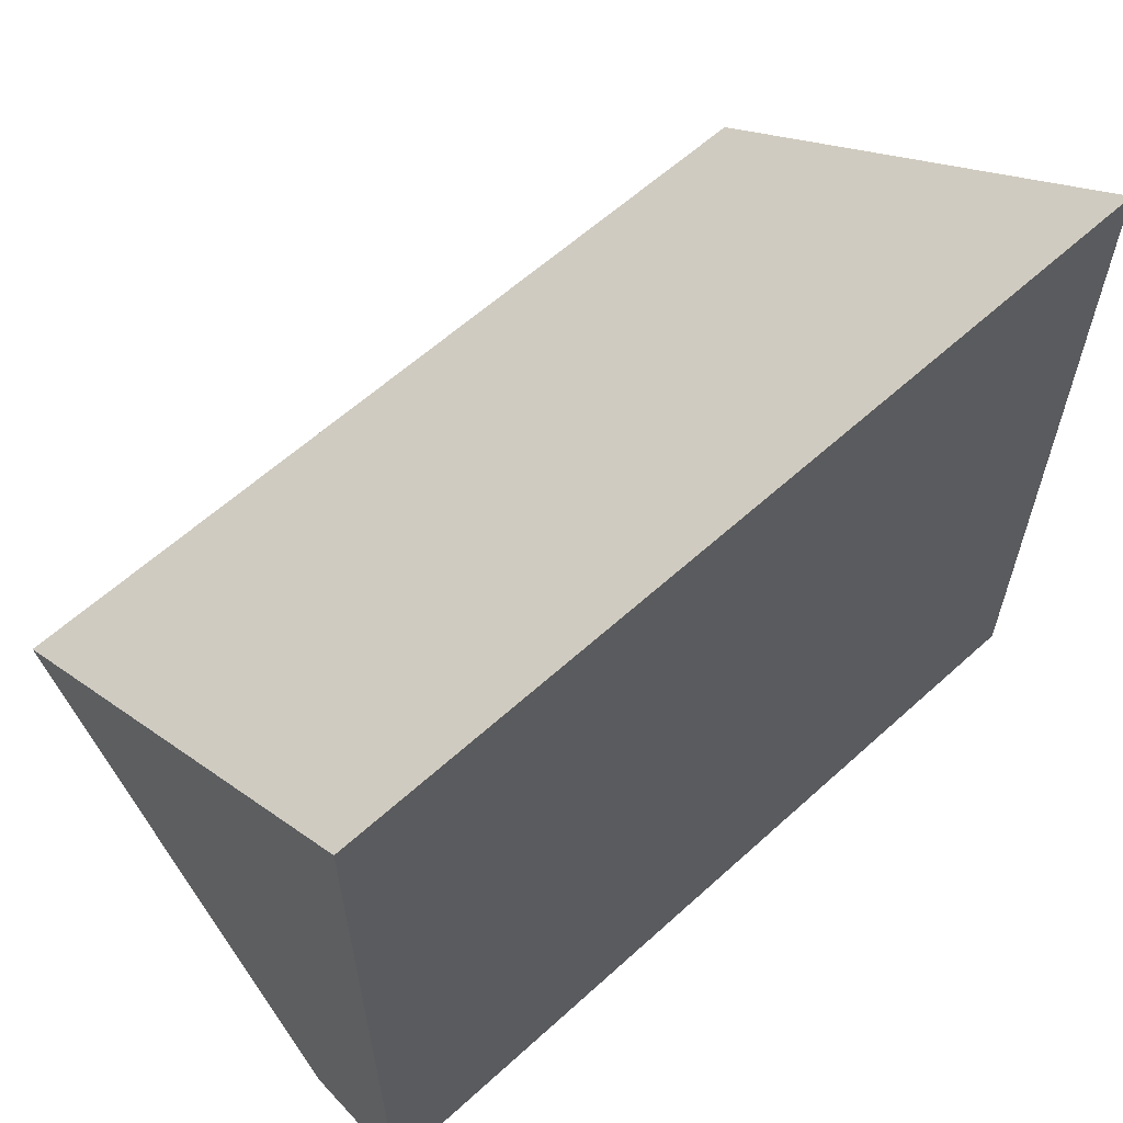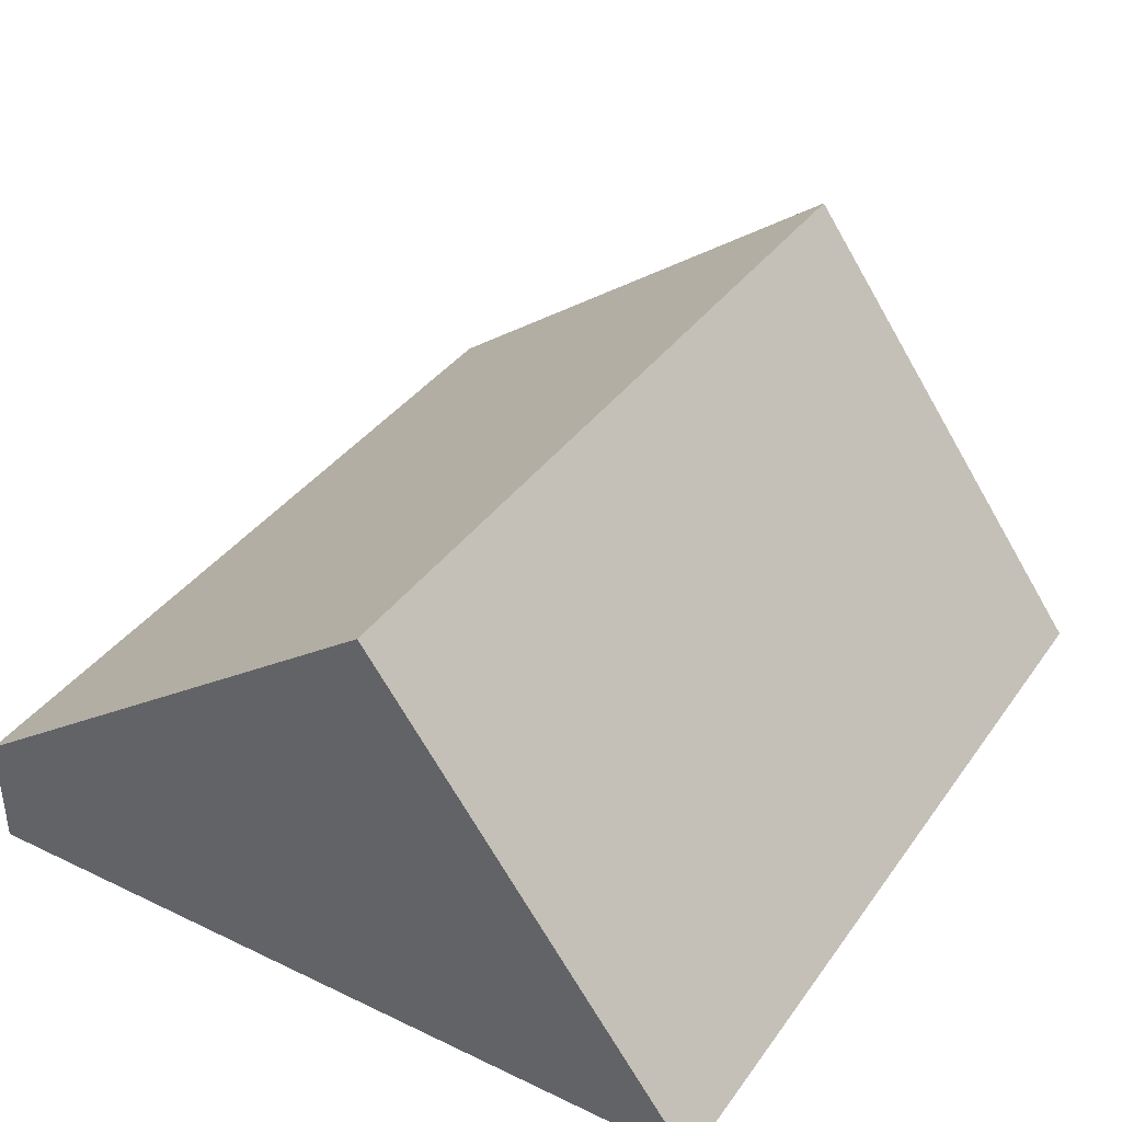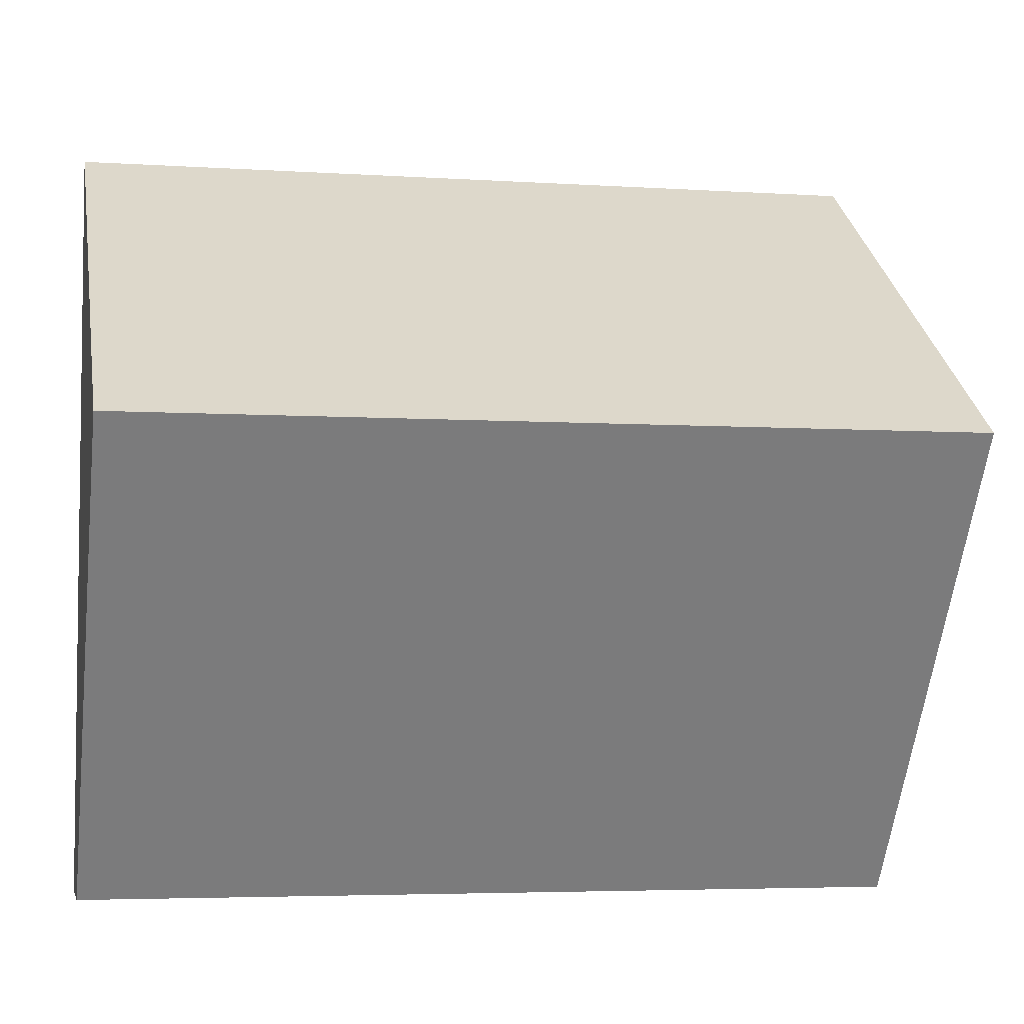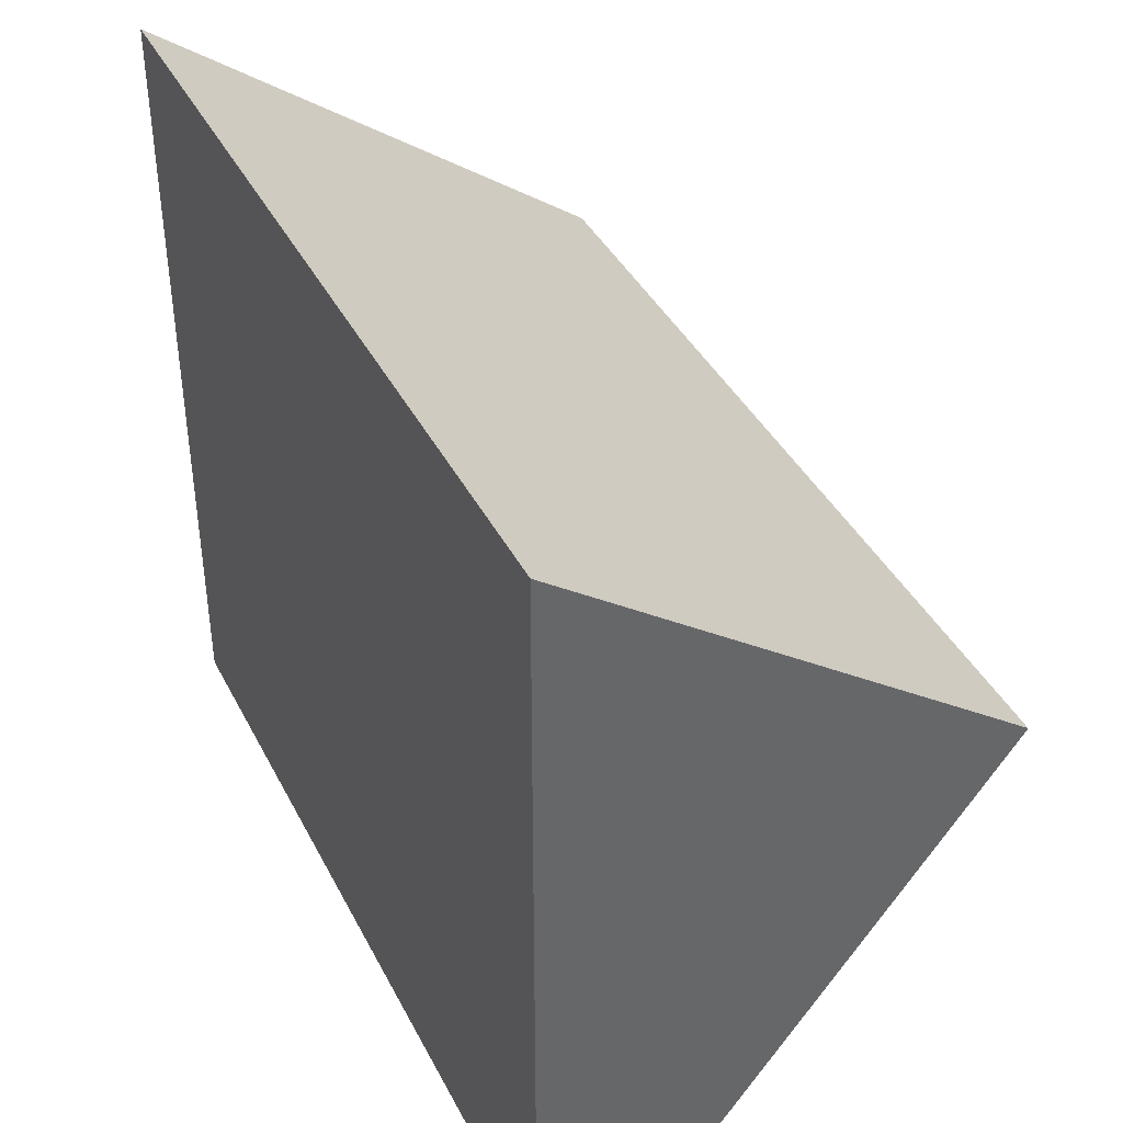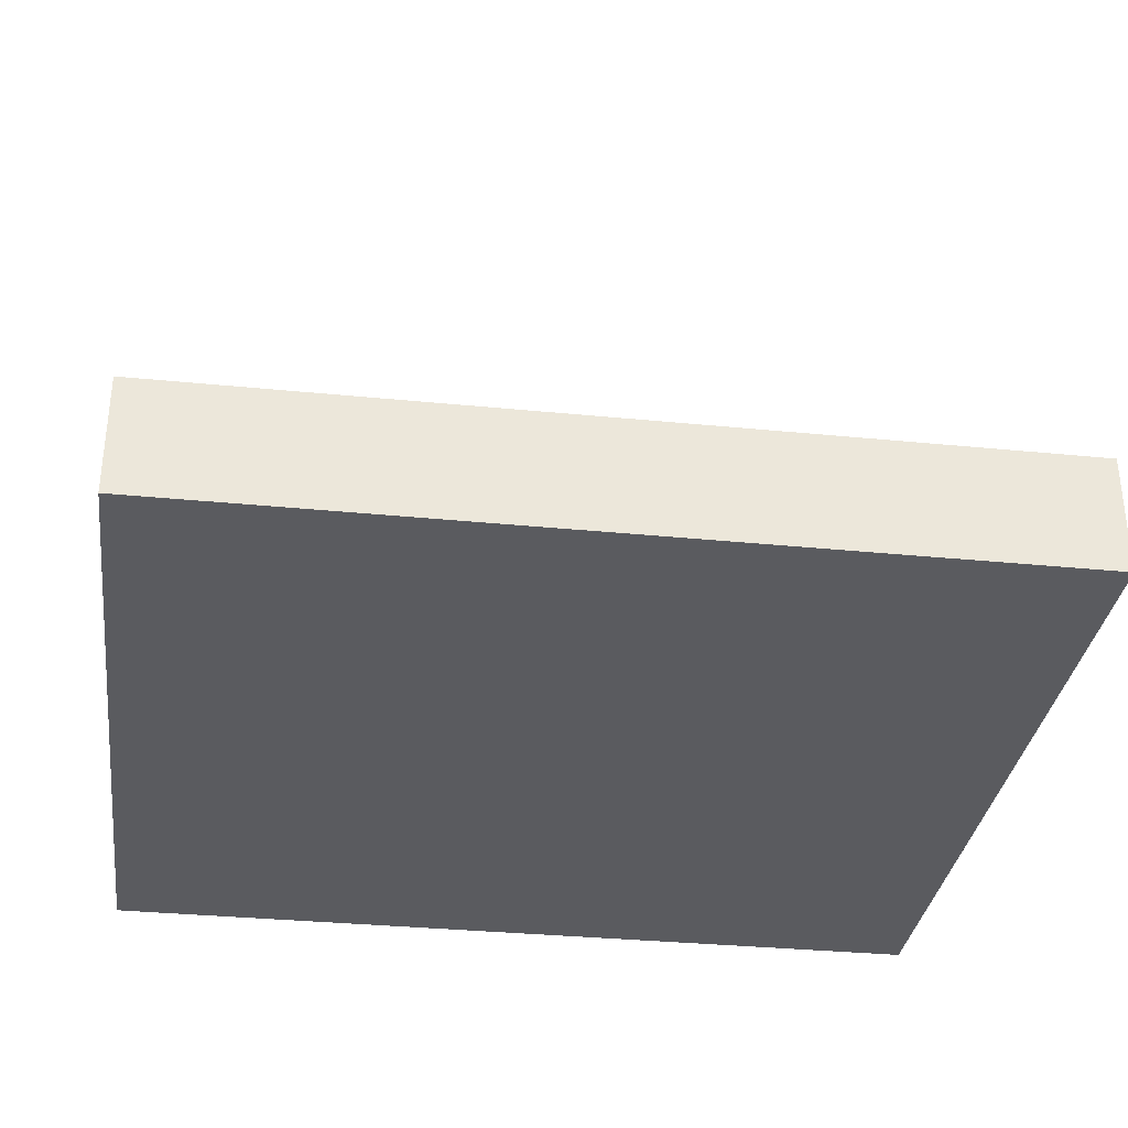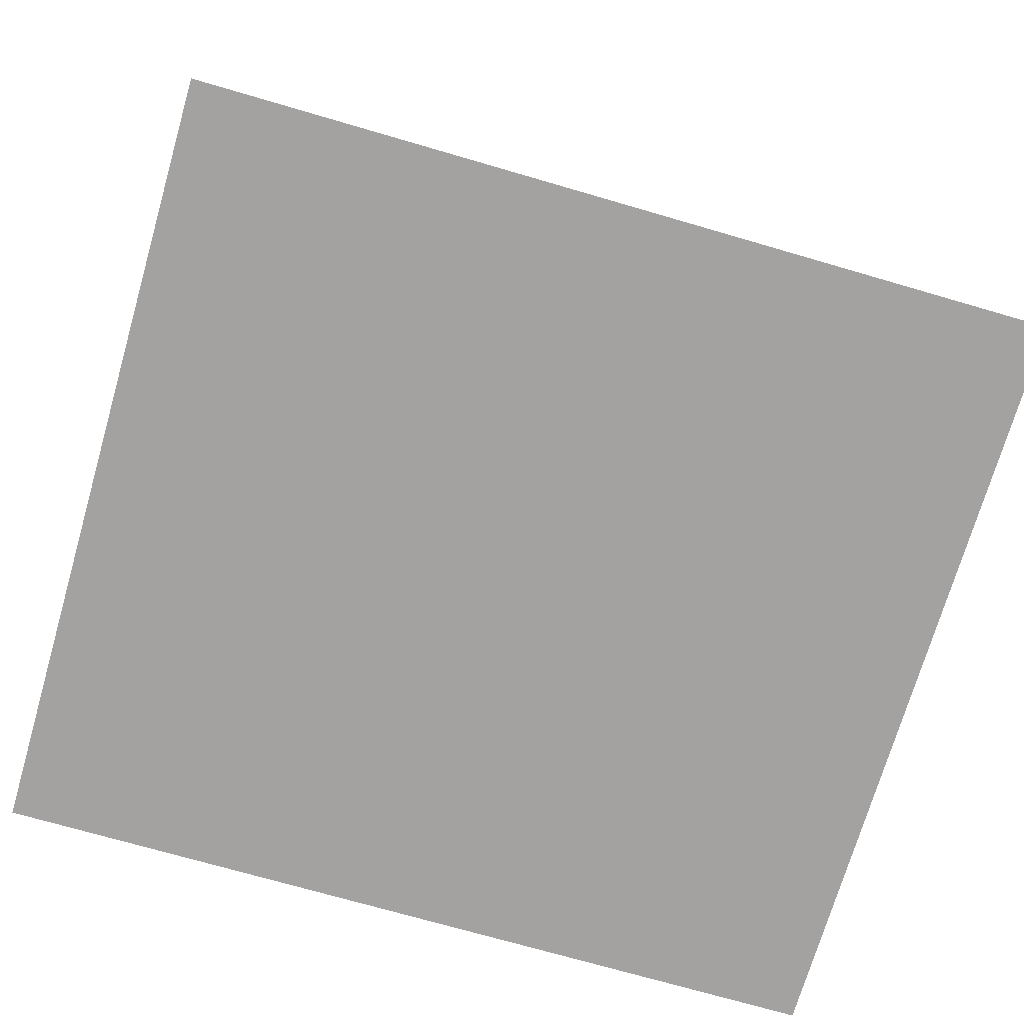
<metadata>
{"format":"obj","ext":"obj","renderer":"f3d","projection":"perspective","resolution":1024,"background":"white","views":[{"elev":61.1,"azim":137.3,"up":"+Y"},{"elev":37.4,"azim":121.4,"up":"+Z"},{"elev":-4.6,"azim":-11.8,"up":"+Y"},{"elev":40.2,"azim":-115.2,"up":"+Y"},{"elev":-33.2,"azim":-7.8,"up":"+Z"},{"elev":-72.7,"azim":163.8,"up":"+Z"}]}
</metadata>
<code>
v 70 -0.001 0
v -0.001 -0.001 0
v 64.26 64.26 0
v 70 64.26 0
v 2.389 64.26 0
v -0.001 64.26 0
v -0.001 49 21
v 35 37.51 36.82
v 67.05 37.51 36.82
v 64.32 37.51 36.82
v 9.57 -0.001 9.571
v 62.4 -0.001 9.571
v 0.03352 37.51 36.82
v 70 -0.001 9.571
v 70 35 35
v 70 37.51 36.82
v 1.132 37.51 36.82
v 8.18 37.51 36.82
v -0.001 -0.001 9.571
v -0.001 35 35
v -0.001 37.51 36.82
f 3 1 2
f 1 11 2
f 4 1 3
f 4 15 1
f 1 12 11
f 1 14 12
f 15 14 1
f 5 3 2
f 6 5 2
f 7 6 2
f 7 2 19
f 11 19 2
f 9 4 3
f 5 8 3
f 3 8 10
f 10 9 3
f 16 4 9
f 4 16 15
f 6 7 5
f 7 17 5
f 5 18 8
f 5 17 18
f 7 13 17
f 7 21 13
f 20 7 19
f 21 7 20
f 12 10 8
f 12 8 18
f 12 9 10
f 12 14 9
f 14 15 9
f 15 16 9
f 11 12 13
f 19 11 13
f 12 17 13
f 17 12 18
f 20 19 13
f 21 20 13

</code>
